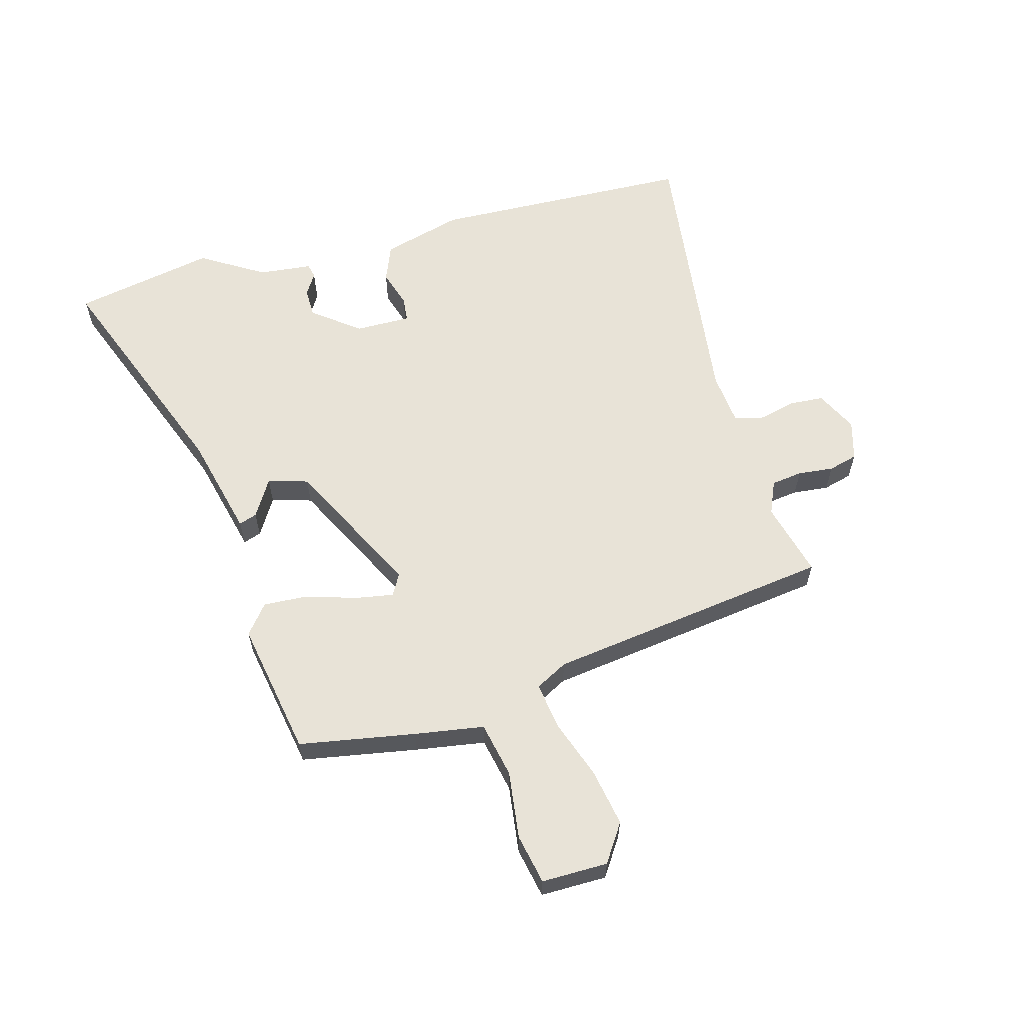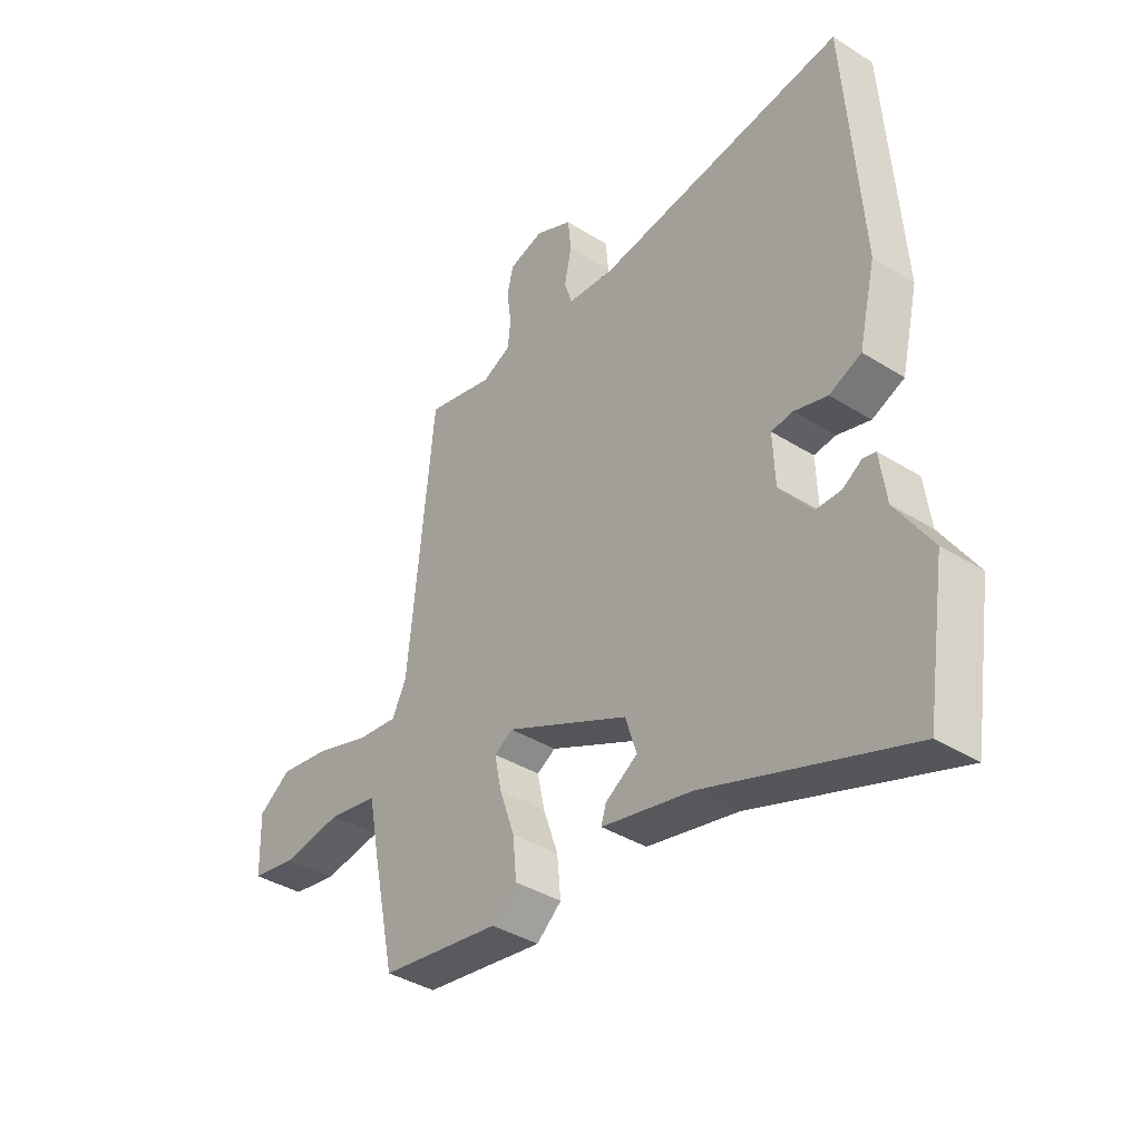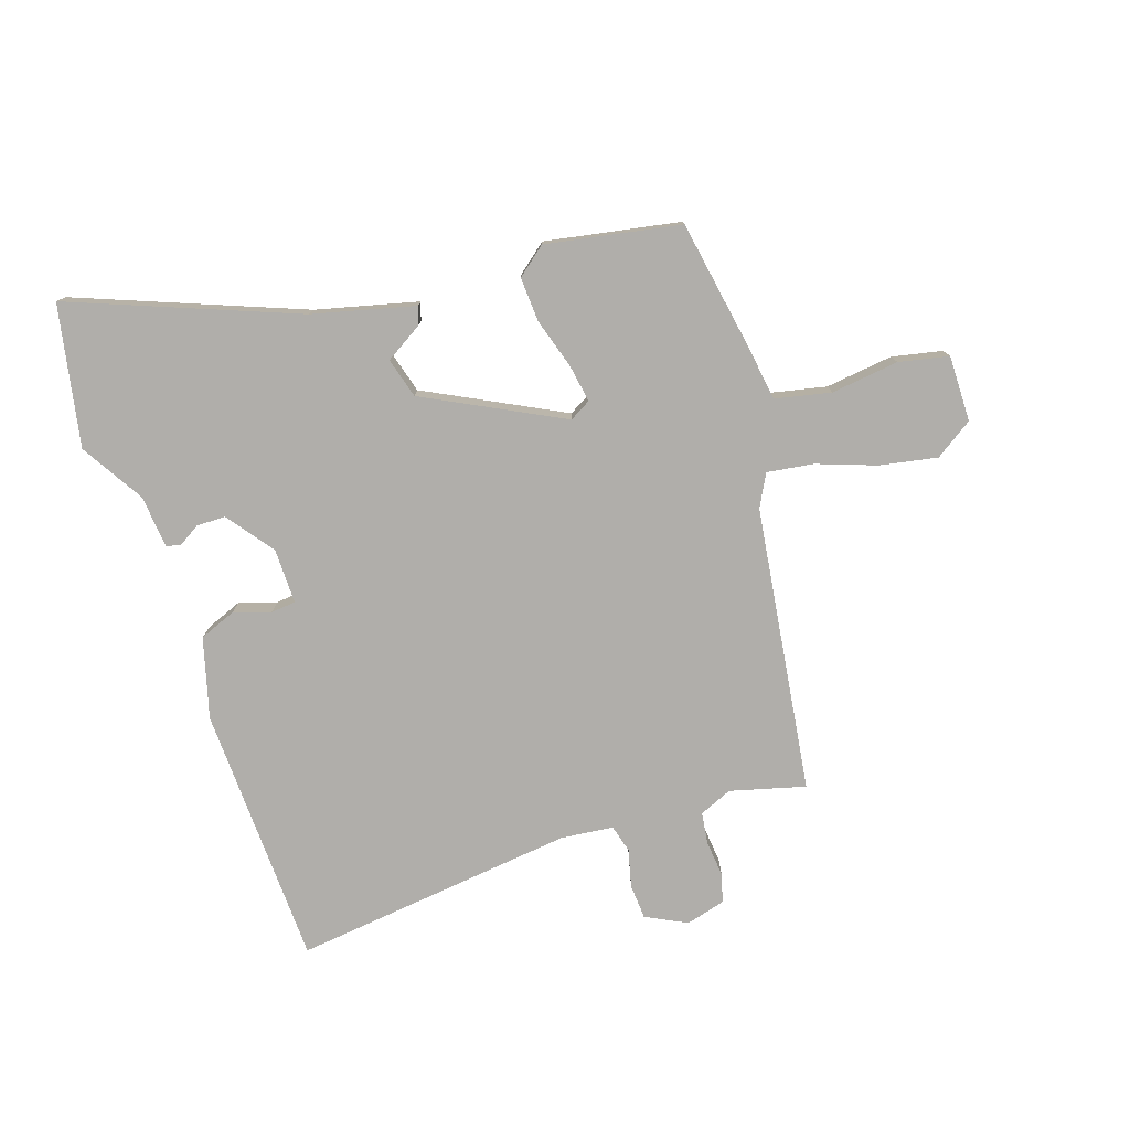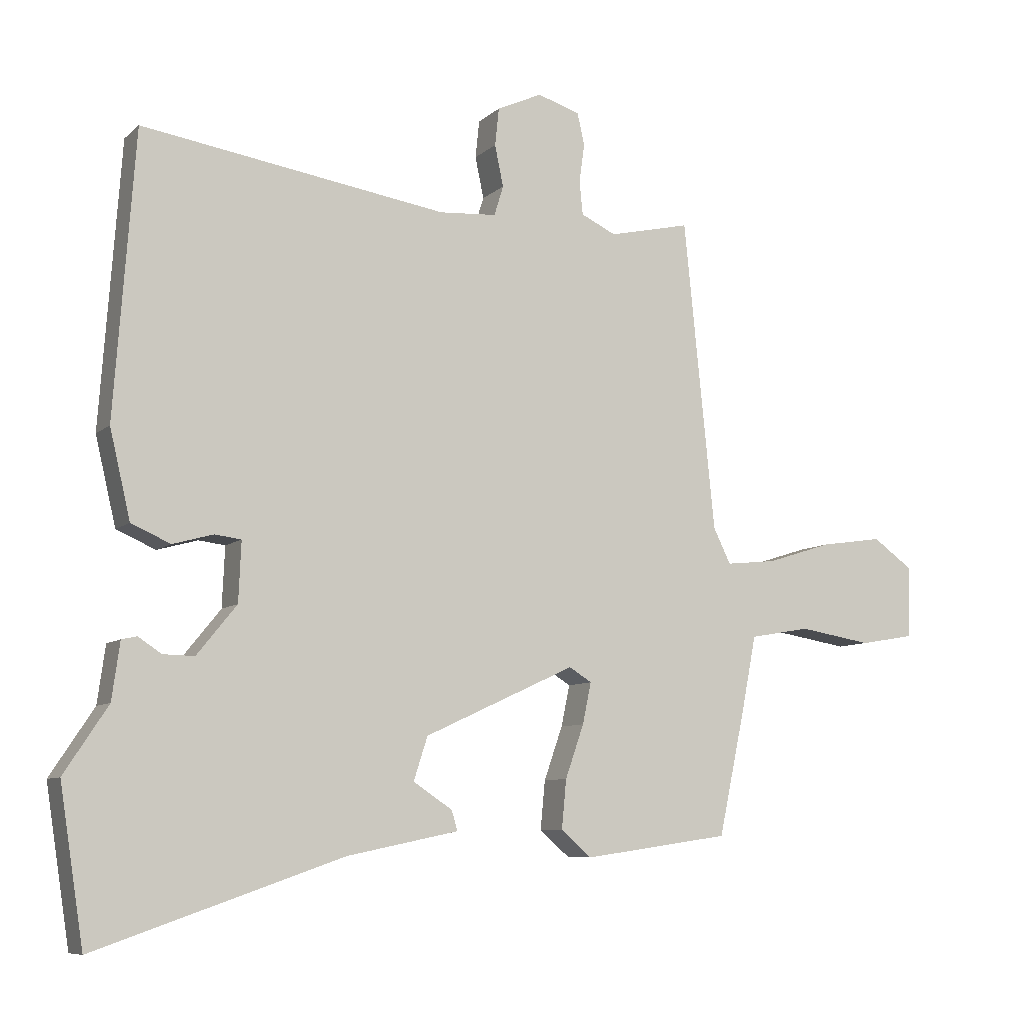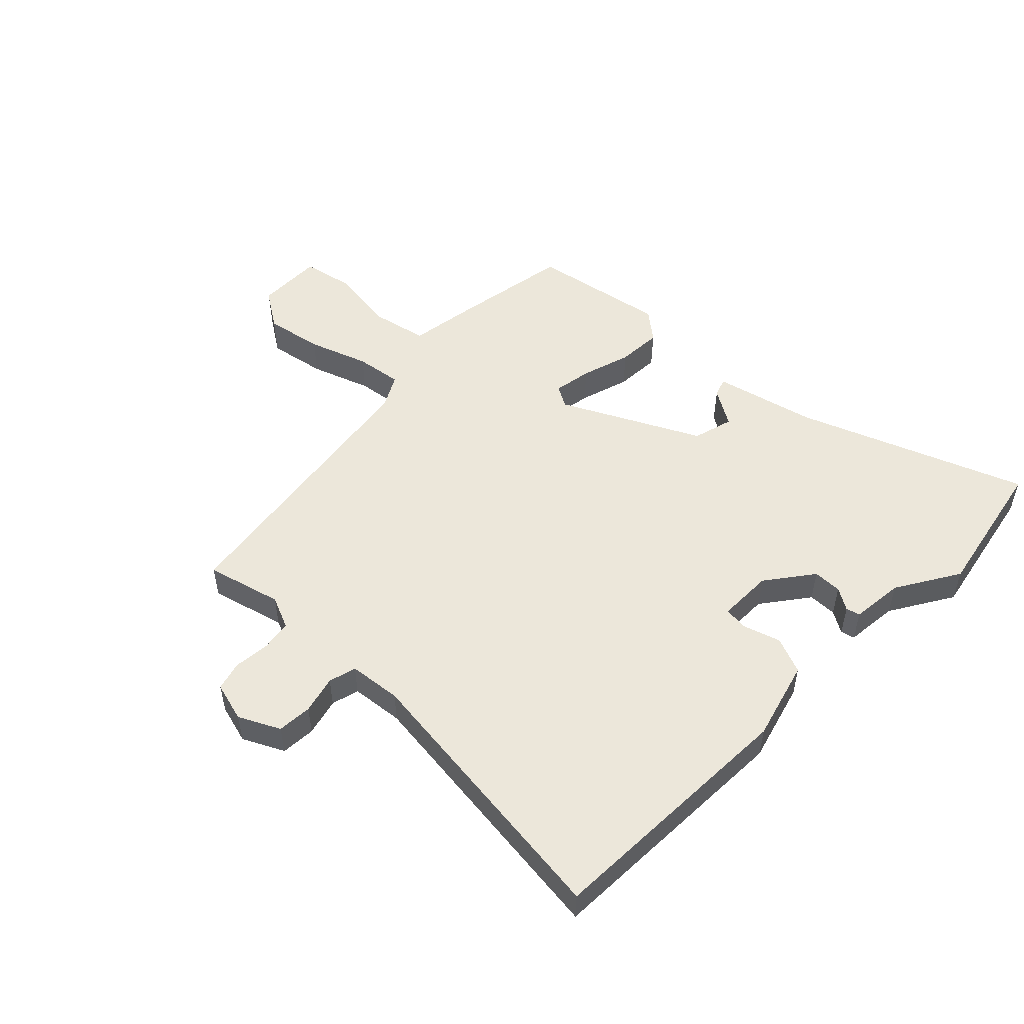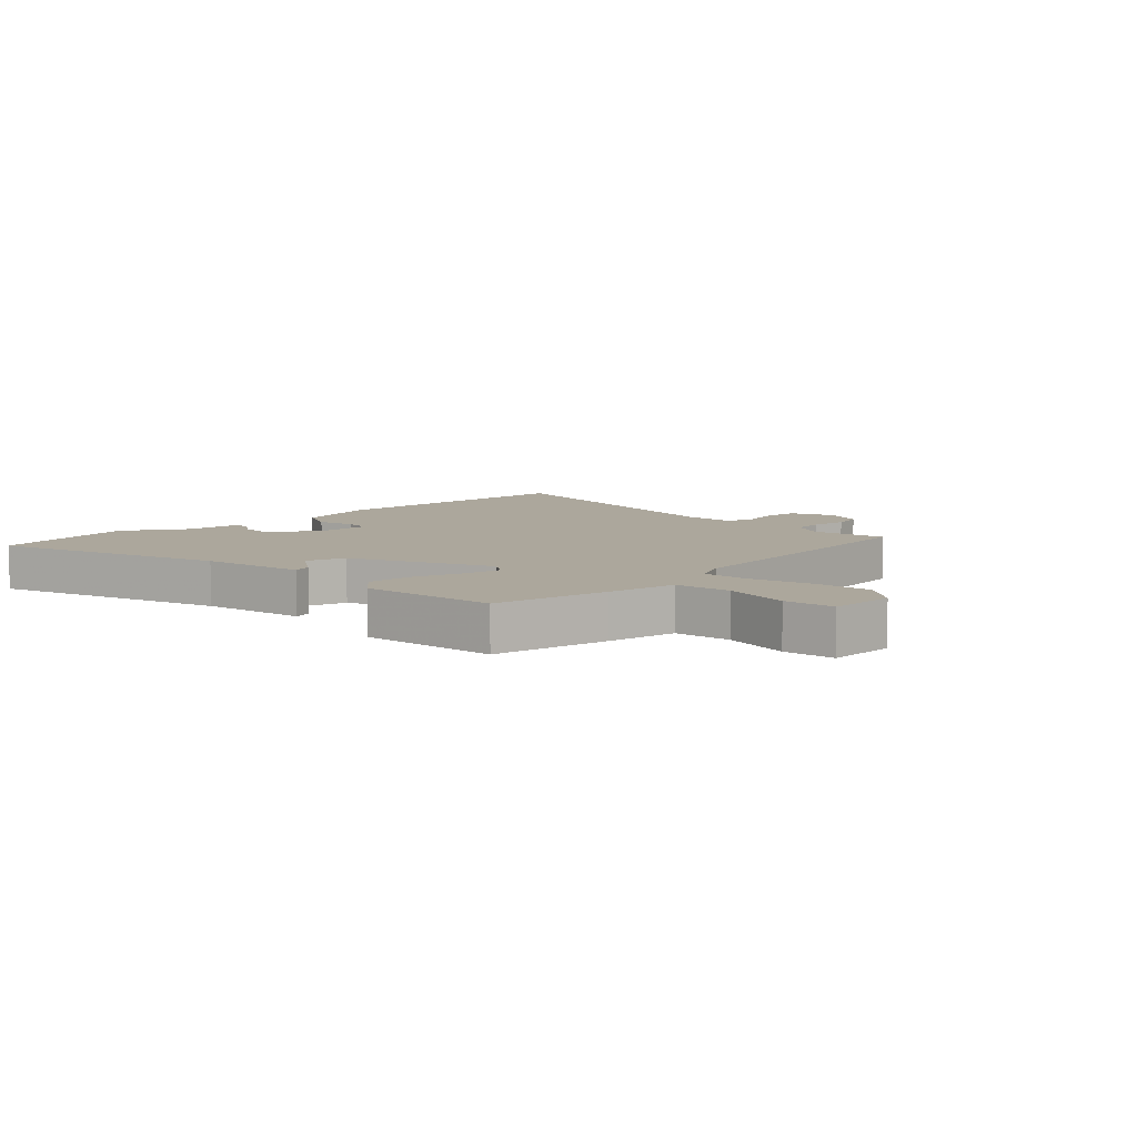
<metadata>
{"format":"obj","ext":"obj","renderer":"f3d","projection":"perspective","resolution":1024,"background":"white","views":[{"elev":61.5,"azim":-107.4,"up":"+Y"},{"elev":-38.2,"azim":51.4,"up":"+Z"},{"elev":-77.8,"azim":-163.8,"up":"+Y"},{"elev":-8.1,"azim":154.5,"up":"+Z"},{"elev":52.6,"azim":42.3,"up":"+Y"},{"elev":8.3,"azim":-134.5,"up":"+Y"}]}
</metadata>
<code>
v 0.519 0.07 -0.377
v 0.483 0.07 -0.609
v 0.111 0.07 -0.48
v -0.057 0.07 -0.445
v -0.048 0.07 -0.415
v 0.011 0.07 -0.376
v -0.01 0.07 -0.311
v -0.237 0.07 -0.206
v -0.271 0.07 -0.227
v -0.258 0.07 -0.289
v -0.23 0.07 -0.369
v -0.223 0.07 -0.442
v -0.269 0.07 -0.482
v -0.49 0.07 -0.45
v -0.53 0.07 -0.262
v -0.552 0.07 -0.149
v -0.643 0.07 -0.133
v -0.753 0.07 -0.151
v -0.835 0.07 -0.137
v -0.838 0.07 -0.029
v -0.778 0.07 0.014
v -0.684 0.07 0
v -0.586 0.07 -0.031
v -0.51 0.07 -0.039
v -0.484 0.07 0.014
v -0.437 0.07 0.482
v -0.314 0.07 0.454
v -0.261 0.07 0.479
v -0.256 0.07 0.53
v -0.264 0.07 0.588
v -0.253 0.07 0.636
v -0.189 0.07 0.656
v -0.121 0.07 0.625
v -0.115 0.07 0.568
v -0.128 0.07 0.506
v -0.114 0.07 0.461
v -0.028 0.07 0.455
v 0.432 0.07 0.526
v 0.463 0.07 0.1
v 0.432 0.07 -0.032
v 0.373 0.07 -0.058
v 0.312 0.07 -0.041
v 0.272 0.07 -0.046
v 0.276 0.07 -0.136
v 0.336 0.07 -0.21
v 0.383 0.07 -0.209
v 0.418 0.07 -0.186
v 0.441 0.07 -0.191
v 0.453 0.07 -0.277
v 0.519 0 -0.377
v 0.483 0 -0.609
v 0.111 0 -0.48
v -0.057 0 -0.445
v -0.048 0 -0.415
v 0.011 0 -0.376
v -0.01 0 -0.311
v -0.237 0 -0.206
v -0.271 0 -0.227
v -0.258 0 -0.289
v -0.23 0 -0.369
v -0.223 0 -0.442
v -0.269 0 -0.482
v -0.49 0 -0.45
v -0.53 0 -0.262
v -0.552 0 -0.149
v -0.643 0 -0.133
v -0.753 0 -0.151
v -0.835 0 -0.137
v -0.838 0 -0.029
v -0.778 0 0.014
v -0.684 0 0
v -0.586 0 -0.031
v -0.51 0 -0.039
v -0.484 0 0.014
v -0.437 0 0.482
v -0.314 0 0.454
v -0.261 0 0.479
v -0.256 0 0.53
v -0.264 0 0.588
v -0.253 0 0.636
v -0.189 0 0.656
v -0.121 0 0.625
v -0.115 0 0.568
v -0.128 0 0.506
v -0.114 0 0.461
v -0.028 0 0.455
v 0.432 0 0.526
v 0.463 0 0.1
v 0.432 0 -0.032
v 0.373 0 -0.058
v 0.312 0 -0.041
v 0.272 0 -0.046
v 0.276 0 -0.136
v 0.336 0 -0.21
v 0.383 0 -0.209
v 0.418 0 -0.186
v 0.441 0 -0.191
v 0.453 0 -0.277
f 46 47 48 49
f 45 46 49 1
f 39 40 41 42
f 37 38 39 42
f 36 37 42 43
f 32 33 34 35
f 32 35 36
f 29 30 31 32
f 28 29 32 36
f 27 28 36 43
f 25 26 27 43
f 20 21 22 23
f 20 23 24
f 17 18 19 20
f 16 17 20 24
f 10 11 12 13
f 9 10 13 14
f 3 4 5 6
f 3 6 7
f 45 1 2 3
f 44 45 3 7
f 9 14 15 16
f 8 9 16 24
f 24 25 43 44
f 7 8 24 44
f 98 97 96 95
f 50 98 95 94
f 91 90 89 88
f 91 88 87 86
f 92 91 86 85
f 84 83 82 81
f 85 84 81
f 81 80 79 78
f 85 81 78 77
f 92 85 77 76
f 92 76 75 74
f 72 71 70 69
f 73 72 69
f 69 68 67 66
f 73 69 66 65
f 62 61 60 59
f 63 62 59 58
f 55 54 53 52
f 56 55 52
f 52 51 50 94
f 56 52 94 93
f 65 64 63 58
f 73 65 58 57
f 93 92 74 73
f 93 73 57 56
f 1 50 51 2
f 2 51 52 3
f 3 52 53 4
f 4 53 54 5
f 5 54 55 6
f 6 55 56 7
f 7 56 57 8
f 8 57 58 9
f 9 58 59 10
f 10 59 60 11
f 11 60 61 12
f 12 61 62 13
f 13 62 63 14
f 14 63 64 15
f 15 64 65 16
f 16 65 66 17
f 17 66 67 18
f 18 67 68 19
f 19 68 69 20
f 20 69 70 21
f 21 70 71 22
f 22 71 72 23
f 23 72 73 24
f 24 73 74 25
f 25 74 75 26
f 26 75 76 27
f 27 76 77 28
f 28 77 78 29
f 29 78 79 30
f 30 79 80 31
f 31 80 81 32
f 32 81 82 33
f 33 82 83 34
f 34 83 84 35
f 35 84 85 36
f 36 85 86 37
f 37 86 87 38
f 38 87 88 39
f 39 88 89 40
f 40 89 90 41
f 41 90 91 42
f 42 91 92 43
f 43 92 93 44
f 44 93 94 45
f 45 94 95 46
f 46 95 96 47
f 47 96 97 48
f 48 97 98 49
f 49 98 50 1

</code>
